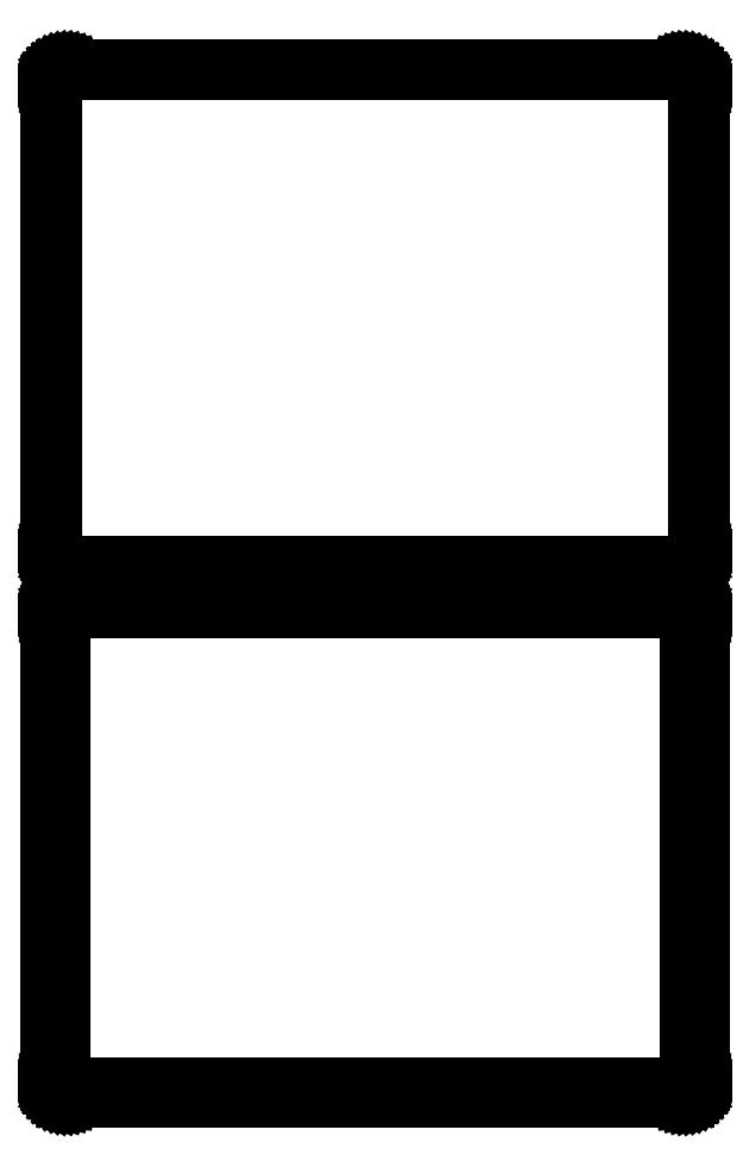
<metadata>
{"format":"dxf","ext":"dxf","renderer":"ezdxf+matplotlib","layout":"modelspace","background":"white","min_lineweight":24,"dpi":150}
</metadata>
<code>
0
SECTION
2
ENTITIES
0
LINE
8
0
10
93.44
20
402.1
11
94.05
21
402.2
0
LINE
8
0
10
94.05
20
402.2
11
94.63
21
402.5
0
LINE
8
0
10
94.63
20
402.5
11
95.18
21
402.8
0
LINE
8
0
10
95.18
20
402.8
11
95.69
21
403.1
0
LINE
8
0
10
95.69
20
403.1
11
96.14
21
403.6
0
LINE
8
0
10
96.14
20
403.6
11
96.55
21
404.1
0
LINE
8
0
10
96.55
20
404.1
11
96.88
21
404.6
0
LINE
8
0
10
96.88
20
404.6
11
97.15
21
405.2
0
LINE
8
0
10
97.15
20
405.2
11
97.34
21
405.8
0
LINE
8
0
10
97.34
20
405.8
11
97.46
21
406.4
0
LINE
8
0
10
97.46
20
406.4
11
97.5
21
407
0
LINE
8
0
10
97.5
20
407
11
97.5
21
547
0
LINE
8
0
10
97.5
20
547
11
97.46
21
547.6
0
LINE
8
0
10
97.46
20
547.6
11
97.34
21
548.2
0
LINE
8
0
10
97.34
20
548.2
11
97.15
21
548.8
0
LINE
8
0
10
97.15
20
548.8
11
96.88
21
549.4
0
LINE
8
0
10
96.88
20
549.4
11
96.55
21
549.9
0
LINE
8
0
10
96.55
20
549.9
11
96.14
21
550.4
0
LINE
8
0
10
96.14
20
550.4
11
95.69
21
550.9
0
LINE
8
0
10
95.69
20
550.9
11
95.18
21
551.2
0
LINE
8
0
10
95.18
20
551.2
11
94.63
21
551.5
0
LINE
8
0
10
94.63
20
551.5
11
94.05
21
551.8
0
LINE
8
0
10
94.05
20
551.8
11
93.44
21
551.9
0
LINE
8
0
10
93.44
20
551.9
11
92.81
21
552
0
LINE
8
0
10
92.81
20
552
11
-92.81
21
552
0
LINE
8
0
10
-92.81
20
552
11
-93.44
21
551.9
0
LINE
8
0
10
-93.44
20
551.9
11
-94.05
21
551.8
0
LINE
8
0
10
-94.05
20
551.8
11
-94.63
21
551.5
0
LINE
8
0
10
-94.63
20
551.5
11
-95.18
21
551.2
0
LINE
8
0
10
-95.18
20
551.2
11
-95.69
21
550.9
0
LINE
8
0
10
-95.69
20
550.9
11
-96.14
21
550.4
0
LINE
8
0
10
-96.14
20
550.4
11
-96.55
21
549.9
0
LINE
8
0
10
-96.55
20
549.9
11
-96.88
21
549.4
0
LINE
8
0
10
-96.88
20
549.4
11
-97.15
21
548.8
0
LINE
8
0
10
-97.15
20
548.8
11
-97.34
21
548.2
0
LINE
8
0
10
-97.34
20
548.2
11
-97.46
21
547.6
0
LINE
8
0
10
-97.46
20
547.6
11
-97.5
21
547
0
LINE
8
0
10
-97.5
20
547
11
-97.5
21
407
0
LINE
8
0
10
-97.5
20
407
11
-97.46
21
406.4
0
LINE
8
0
10
-97.46
20
406.4
11
-97.34
21
405.8
0
LINE
8
0
10
-97.34
20
405.8
11
-97.15
21
405.2
0
LINE
8
0
10
-97.15
20
405.2
11
-96.88
21
404.6
0
LINE
8
0
10
-96.88
20
404.6
11
-96.55
21
404.1
0
LINE
8
0
10
-96.55
20
404.1
11
-96.14
21
403.6
0
LINE
8
0
10
-96.14
20
403.6
11
-95.69
21
403.1
0
LINE
8
0
10
-95.69
20
403.1
11
-95.18
21
402.8
0
LINE
8
0
10
-95.18
20
402.8
11
-94.63
21
402.5
0
LINE
8
0
10
-94.63
20
402.5
11
-94.05
21
402.2
0
LINE
8
0
10
-94.05
20
402.2
11
-93.44
21
402.1
0
LINE
8
0
10
-93.44
20
402.1
11
-92.81
21
402
0
LINE
8
0
10
-92.81
20
402
11
92.81
21
402
0
LINE
8
0
10
92.81
20
402
11
93.44
21
402.1
0
LINE
8
0
10
-92.54
20
402.7
11
-93.11
21
402.8
0
LINE
8
0
10
-93.11
20
402.8
11
-93.66
21
402.9
0
LINE
8
0
10
-93.66
20
402.9
11
-94.2
21
403.1
0
LINE
8
0
10
-94.2
20
403.1
11
-94.7
21
403.4
0
LINE
8
0
10
-94.7
20
403.4
11
-95.17
21
403.7
0
LINE
8
0
10
-95.17
20
403.7
11
-95.59
21
404.1
0
LINE
8
0
10
-95.59
20
404.1
11
-95.95
21
404.6
0
LINE
8
0
10
-95.95
20
404.6
11
-96.26
21
405
0
LINE
8
0
10
-96.26
20
405
11
-96.51
21
405.6
0
LINE
8
0
10
-96.51
20
405.6
11
-96.68
21
406.1
0
LINE
8
0
10
-96.68
20
406.1
11
-96.79
21
406.7
0
LINE
8
0
10
-96.79
20
406.7
11
-96.83
21
407.2
0
LINE
8
0
10
-96.83
20
407.2
11
-96.83
21
546.8
0
LINE
8
0
10
-96.83
20
546.8
11
-96.79
21
547.3
0
LINE
8
0
10
-96.79
20
547.3
11
-96.68
21
547.9
0
LINE
8
0
10
-96.68
20
547.9
11
-96.51
21
548.4
0
LINE
8
0
10
-96.51
20
548.4
11
-96.26
21
549
0
LINE
8
0
10
-96.26
20
549
11
-95.95
21
549.4
0
LINE
8
0
10
-95.95
20
549.4
11
-95.59
21
549.9
0
LINE
8
0
10
-95.59
20
549.9
11
-95.17
21
550.3
0
LINE
8
0
10
-95.17
20
550.3
11
-94.7
21
550.6
0
LINE
8
0
10
-94.7
20
550.6
11
-94.2
21
550.9
0
LINE
8
0
10
-94.2
20
550.9
11
-93.66
21
551.1
0
LINE
8
0
10
-93.66
20
551.1
11
-93.11
21
551.2
0
LINE
8
0
10
-93.11
20
551.2
11
-92.54
21
551.3
0
LINE
8
0
10
-92.54
20
551.3
11
92.54
21
551.3
0
LINE
8
0
10
92.54
20
551.3
11
93.11
21
551.2
0
LINE
8
0
10
93.11
20
551.2
11
93.66
21
551.1
0
LINE
8
0
10
93.66
20
551.1
11
94.2
21
550.9
0
LINE
8
0
10
94.2
20
550.9
11
94.7
21
550.6
0
LINE
8
0
10
94.7
20
550.6
11
95.17
21
550.3
0
LINE
8
0
10
95.17
20
550.3
11
95.59
21
549.9
0
LINE
8
0
10
95.59
20
549.9
11
95.95
21
549.4
0
LINE
8
0
10
95.95
20
549.4
11
96.26
21
549
0
LINE
8
0
10
96.26
20
549
11
96.51
21
548.4
0
LINE
8
0
10
96.51
20
548.4
11
96.68
21
547.9
0
LINE
8
0
10
96.68
20
547.9
11
96.79
21
547.3
0
LINE
8
0
10
96.79
20
547.3
11
96.83
21
546.8
0
LINE
8
0
10
96.83
20
546.8
11
96.83
21
407.2
0
LINE
8
0
10
96.83
20
407.2
11
96.79
21
406.7
0
LINE
8
0
10
96.79
20
406.7
11
96.68
21
406.1
0
LINE
8
0
10
96.68
20
406.1
11
96.51
21
405.6
0
LINE
8
0
10
96.51
20
405.6
11
96.26
21
405
0
LINE
8
0
10
96.26
20
405
11
95.95
21
404.6
0
LINE
8
0
10
95.95
20
404.6
11
95.59
21
404.1
0
LINE
8
0
10
95.59
20
404.1
11
95.17
21
403.7
0
LINE
8
0
10
95.17
20
403.7
11
94.7
21
403.4
0
LINE
8
0
10
94.7
20
403.4
11
94.2
21
403.1
0
LINE
8
0
10
94.2
20
403.1
11
93.66
21
402.9
0
LINE
8
0
10
93.66
20
402.9
11
93.11
21
402.8
0
LINE
8
0
10
93.11
20
402.8
11
92.54
21
402.7
0
LINE
8
0
10
92.54
20
402.7
11
-92.54
21
402.7
0
LINE
8
0
10
93.44
20
243.1
11
94.05
21
243.2
0
LINE
8
0
10
94.05
20
243.2
11
94.63
21
243.5
0
LINE
8
0
10
94.63
20
243.5
11
95.18
21
243.8
0
LINE
8
0
10
95.18
20
243.8
11
95.69
21
244.1
0
LINE
8
0
10
95.69
20
244.1
11
96.14
21
244.6
0
LINE
8
0
10
96.14
20
244.6
11
96.55
21
245.1
0
LINE
8
0
10
96.55
20
245.1
11
96.88
21
245.6
0
LINE
8
0
10
96.88
20
245.6
11
97.15
21
246.2
0
LINE
8
0
10
97.15
20
246.2
11
97.34
21
246.8
0
LINE
8
0
10
97.34
20
246.8
11
97.46
21
247.4
0
LINE
8
0
10
97.46
20
247.4
11
97.5
21
248
0
LINE
8
0
10
97.5
20
248
11
97.5
21
388
0
LINE
8
0
10
97.5
20
388
11
97.46
21
388.6
0
LINE
8
0
10
97.46
20
388.6
11
97.34
21
389.2
0
LINE
8
0
10
97.34
20
389.2
11
97.15
21
389.8
0
LINE
8
0
10
97.15
20
389.8
11
96.88
21
390.4
0
LINE
8
0
10
96.88
20
390.4
11
96.55
21
390.9
0
LINE
8
0
10
96.55
20
390.9
11
96.14
21
391.4
0
LINE
8
0
10
96.14
20
391.4
11
95.69
21
391.9
0
LINE
8
0
10
95.69
20
391.9
11
95.18
21
392.2
0
LINE
8
0
10
95.18
20
392.2
11
94.63
21
392.5
0
LINE
8
0
10
94.63
20
392.5
11
94.05
21
392.8
0
LINE
8
0
10
94.05
20
392.8
11
93.44
21
392.9
0
LINE
8
0
10
93.44
20
392.9
11
92.81
21
393
0
LINE
8
0
10
92.81
20
393
11
-92.81
21
393
0
LINE
8
0
10
-92.81
20
393
11
-93.44
21
392.9
0
LINE
8
0
10
-93.44
20
392.9
11
-94.05
21
392.8
0
LINE
8
0
10
-94.05
20
392.8
11
-94.63
21
392.5
0
LINE
8
0
10
-94.63
20
392.5
11
-95.18
21
392.2
0
LINE
8
0
10
-95.18
20
392.2
11
-95.69
21
391.9
0
LINE
8
0
10
-95.69
20
391.9
11
-96.14
21
391.4
0
LINE
8
0
10
-96.14
20
391.4
11
-96.55
21
390.9
0
LINE
8
0
10
-96.55
20
390.9
11
-96.88
21
390.4
0
LINE
8
0
10
-96.88
20
390.4
11
-97.15
21
389.8
0
LINE
8
0
10
-97.15
20
389.8
11
-97.34
21
389.2
0
LINE
8
0
10
-97.34
20
389.2
11
-97.46
21
388.6
0
LINE
8
0
10
-97.46
20
388.6
11
-97.5
21
388
0
LINE
8
0
10
-97.5
20
388
11
-97.5
21
248
0
LINE
8
0
10
-97.5
20
248
11
-97.46
21
247.4
0
LINE
8
0
10
-97.46
20
247.4
11
-97.34
21
246.8
0
LINE
8
0
10
-97.34
20
246.8
11
-97.15
21
246.2
0
LINE
8
0
10
-97.15
20
246.2
11
-96.88
21
245.6
0
LINE
8
0
10
-96.88
20
245.6
11
-96.55
21
245.1
0
LINE
8
0
10
-96.55
20
245.1
11
-96.14
21
244.6
0
LINE
8
0
10
-96.14
20
244.6
11
-95.69
21
244.1
0
LINE
8
0
10
-95.69
20
244.1
11
-95.18
21
243.8
0
LINE
8
0
10
-95.18
20
243.8
11
-94.63
21
243.5
0
LINE
8
0
10
-94.63
20
243.5
11
-94.05
21
243.2
0
LINE
8
0
10
-94.05
20
243.2
11
-93.44
21
243.1
0
LINE
8
0
10
-93.44
20
243.1
11
-92.81
21
243
0
LINE
8
0
10
-92.81
20
243
11
92.81
21
243
0
LINE
8
0
10
92.81
20
243
11
93.44
21
243.1
0
LINE
8
0
10
-92.38
20
246.1
11
-92.65
21
246.2
0
LINE
8
0
10
-92.65
20
246.2
11
-92.9
21
246.2
0
LINE
8
0
10
-92.9
20
246.2
11
-93.15
21
246.3
0
LINE
8
0
10
-93.15
20
246.3
11
-93.38
21
246.5
0
LINE
8
0
10
-93.38
20
246.5
11
-93.59
21
246.6
0
LINE
8
0
10
-93.59
20
246.6
11
-93.79
21
246.8
0
LINE
8
0
10
-93.79
20
246.8
11
-93.96
21
247
0
LINE
8
0
10
-93.96
20
247
11
-94.1
21
247.2
0
LINE
8
0
10
-94.1
20
247.2
11
-94.21
21
247.5
0
LINE
8
0
10
-94.21
20
247.5
11
-94.29
21
247.7
0
LINE
8
0
10
-94.29
20
247.7
11
-94.34
21
248
0
LINE
8
0
10
-94.34
20
248
11
-94.36
21
248.2
0
LINE
8
0
10
-94.36
20
248.2
11
-94.36
21
387.8
0
LINE
8
0
10
-94.36
20
387.8
11
-94.34
21
388
0
LINE
8
0
10
-94.34
20
388
11
-94.29
21
388.3
0
LINE
8
0
10
-94.29
20
388.3
11
-94.21
21
388.5
0
LINE
8
0
10
-94.21
20
388.5
11
-94.1
21
388.8
0
LINE
8
0
10
-94.1
20
388.8
11
-93.96
21
389
0
LINE
8
0
10
-93.96
20
389
11
-93.79
21
389.2
0
LINE
8
0
10
-93.79
20
389.2
11
-93.59
21
389.4
0
LINE
8
0
10
-93.59
20
389.4
11
-93.38
21
389.5
0
LINE
8
0
10
-93.38
20
389.5
11
-93.15
21
389.7
0
LINE
8
0
10
-93.15
20
389.7
11
-92.9
21
389.8
0
LINE
8
0
10
-92.9
20
389.8
11
-92.65
21
389.8
0
LINE
8
0
10
-92.65
20
389.8
11
-92.38
21
389.9
0
LINE
8
0
10
-92.38
20
389.9
11
92.38
21
389.9
0
LINE
8
0
10
92.38
20
389.9
11
92.65
21
389.8
0
LINE
8
0
10
92.65
20
389.8
11
92.9
21
389.8
0
LINE
8
0
10
92.9
20
389.8
11
93.15
21
389.7
0
LINE
8
0
10
93.15
20
389.7
11
93.38
21
389.5
0
LINE
8
0
10
93.38
20
389.5
11
93.59
21
389.4
0
LINE
8
0
10
93.59
20
389.4
11
93.79
21
389.2
0
LINE
8
0
10
93.79
20
389.2
11
93.96
21
389
0
LINE
8
0
10
93.96
20
389
11
94.1
21
388.8
0
LINE
8
0
10
94.1
20
388.8
11
94.21
21
388.5
0
LINE
8
0
10
94.21
20
388.5
11
94.29
21
388.3
0
LINE
8
0
10
94.29
20
388.3
11
94.34
21
388
0
LINE
8
0
10
94.34
20
388
11
94.36
21
387.8
0
LINE
8
0
10
94.36
20
387.8
11
94.36
21
248.2
0
LINE
8
0
10
94.36
20
248.2
11
94.34
21
248
0
LINE
8
0
10
94.34
20
248
11
94.29
21
247.7
0
LINE
8
0
10
94.29
20
247.7
11
94.21
21
247.5
0
LINE
8
0
10
94.21
20
247.5
11
94.1
21
247.2
0
LINE
8
0
10
94.1
20
247.2
11
93.96
21
247
0
LINE
8
0
10
93.96
20
247
11
93.79
21
246.8
0
LINE
8
0
10
93.79
20
246.8
11
93.59
21
246.6
0
LINE
8
0
10
93.59
20
246.6
11
93.38
21
246.5
0
LINE
8
0
10
93.38
20
246.5
11
93.15
21
246.3
0
LINE
8
0
10
93.15
20
246.3
11
92.9
21
246.2
0
LINE
8
0
10
92.9
20
246.2
11
92.65
21
246.2
0
LINE
8
0
10
92.65
20
246.2
11
92.38
21
246.1
0
LINE
8
0
10
92.38
20
246.1
11
-92.38
21
246.1
0
ENDSEC
0
EOF

</code>
